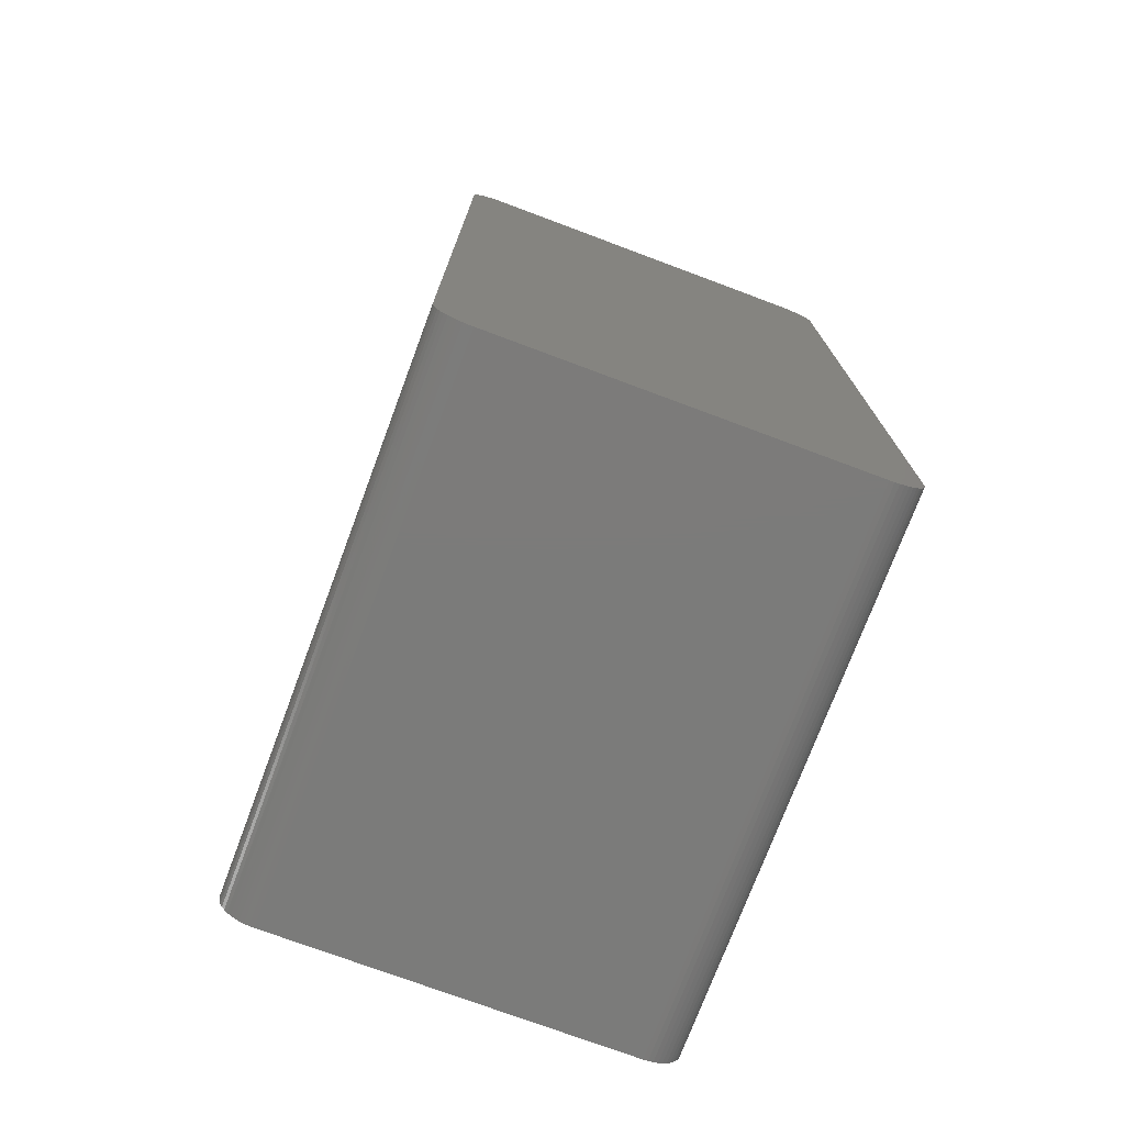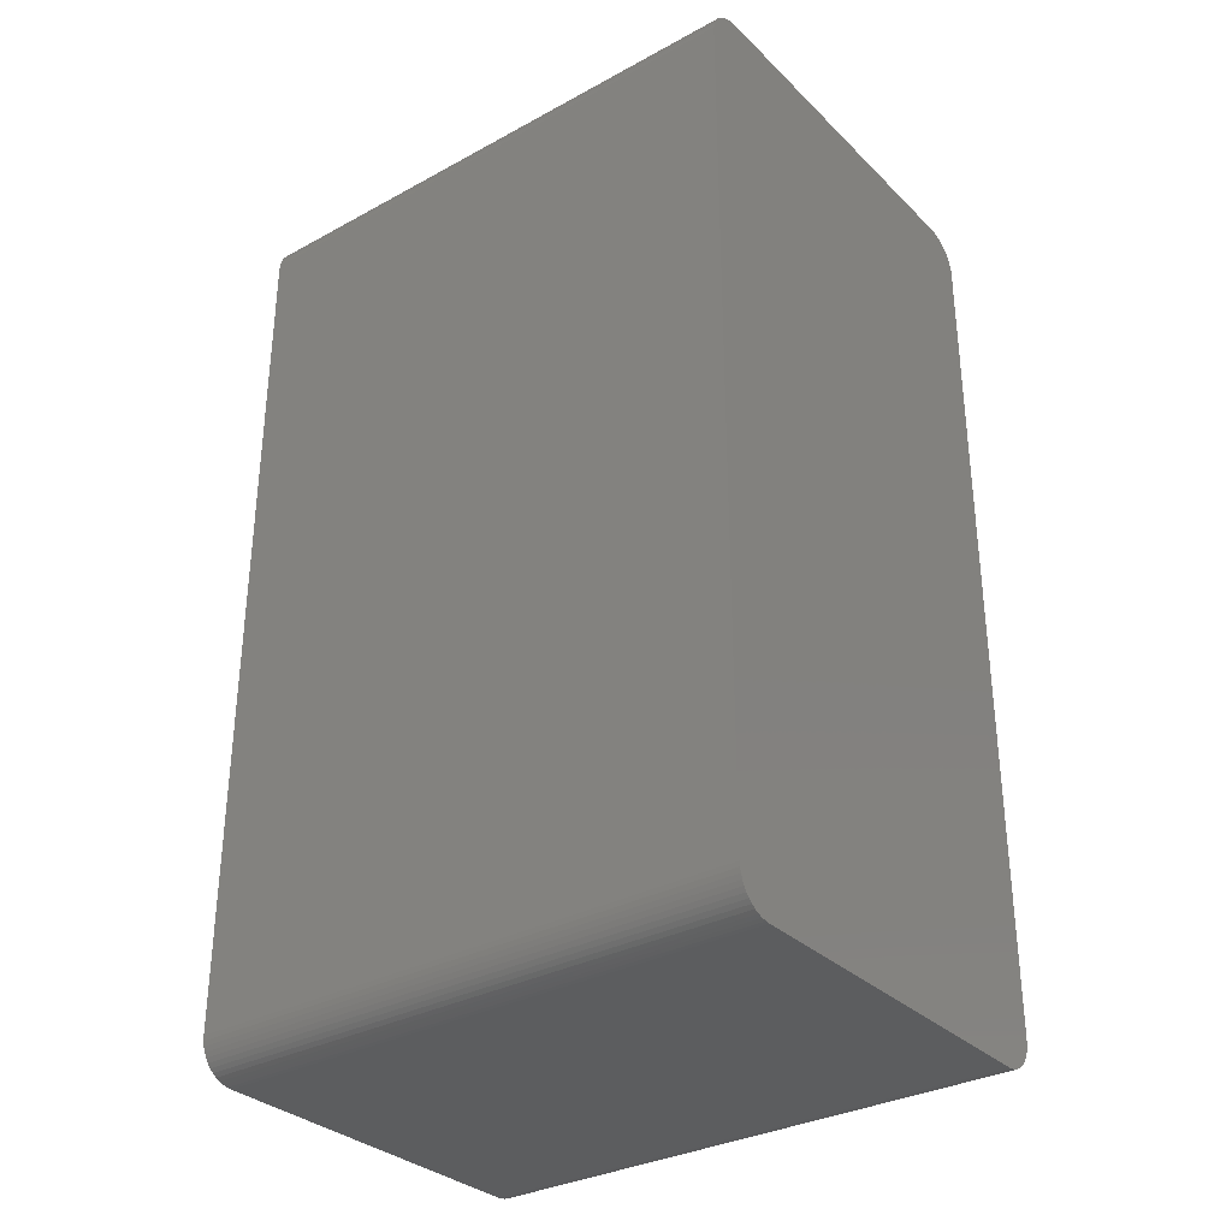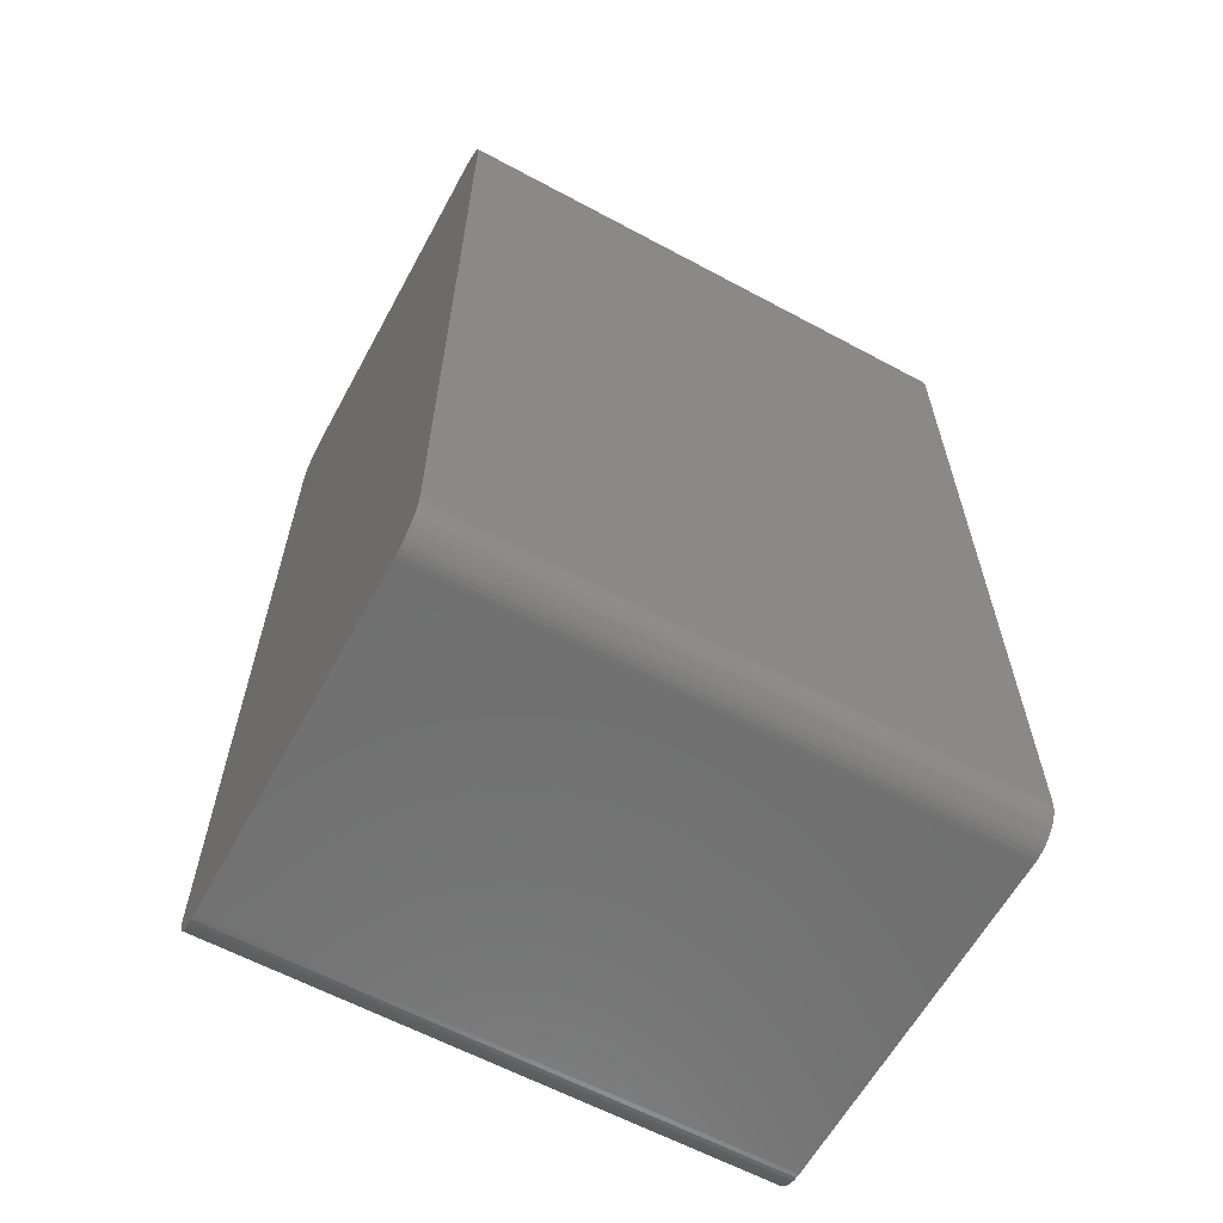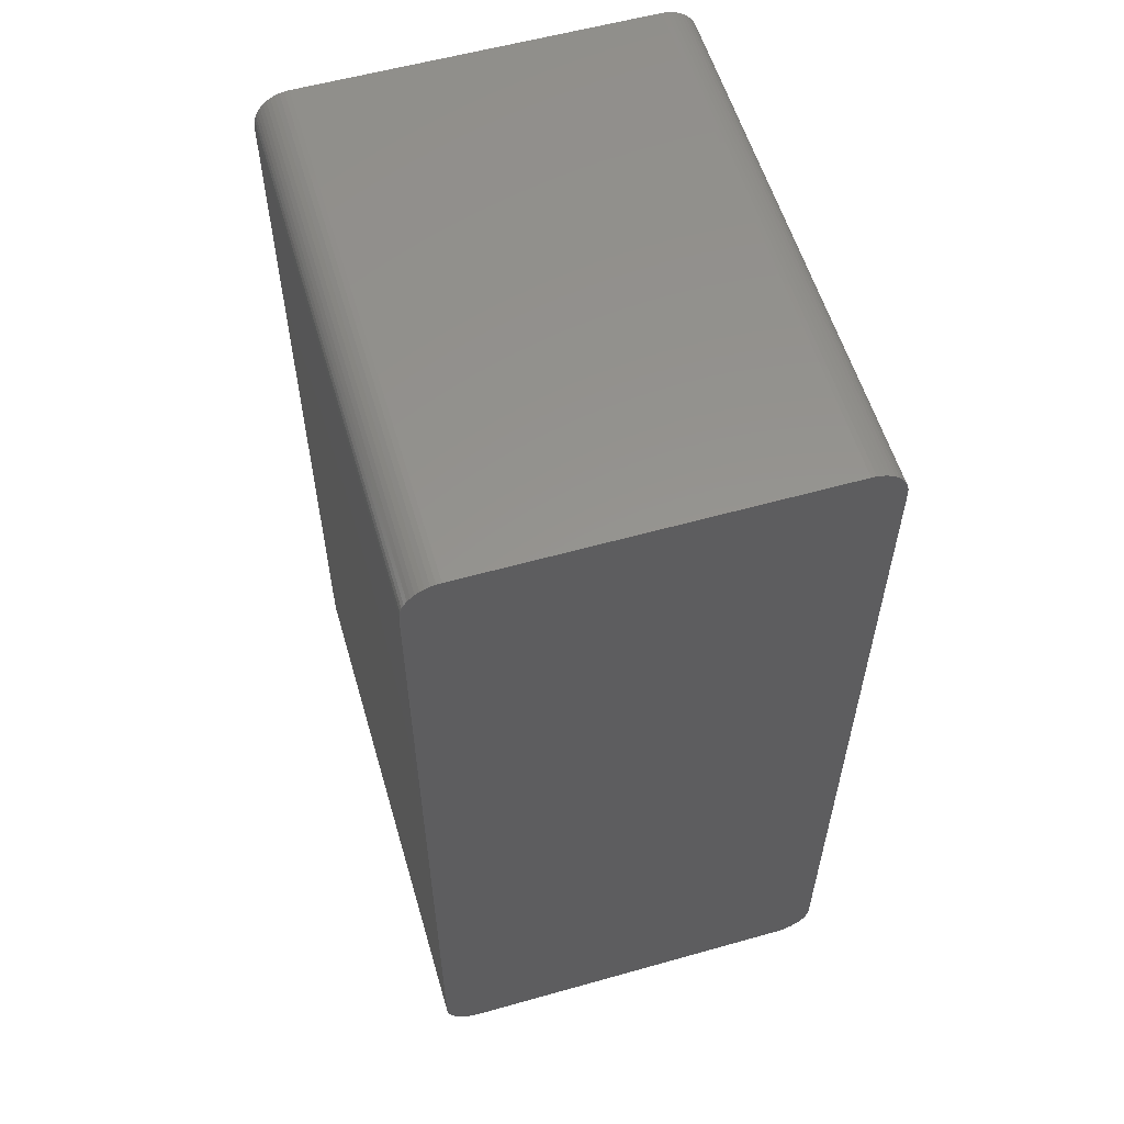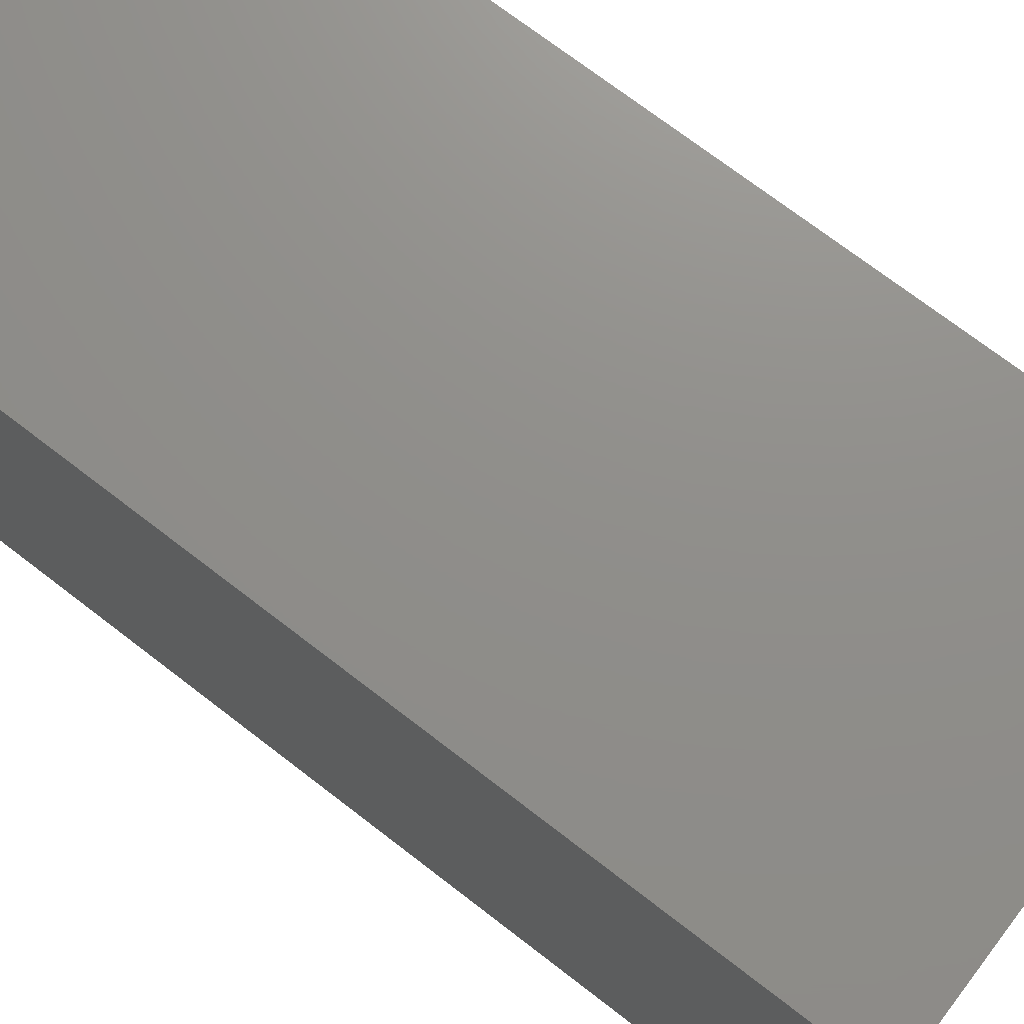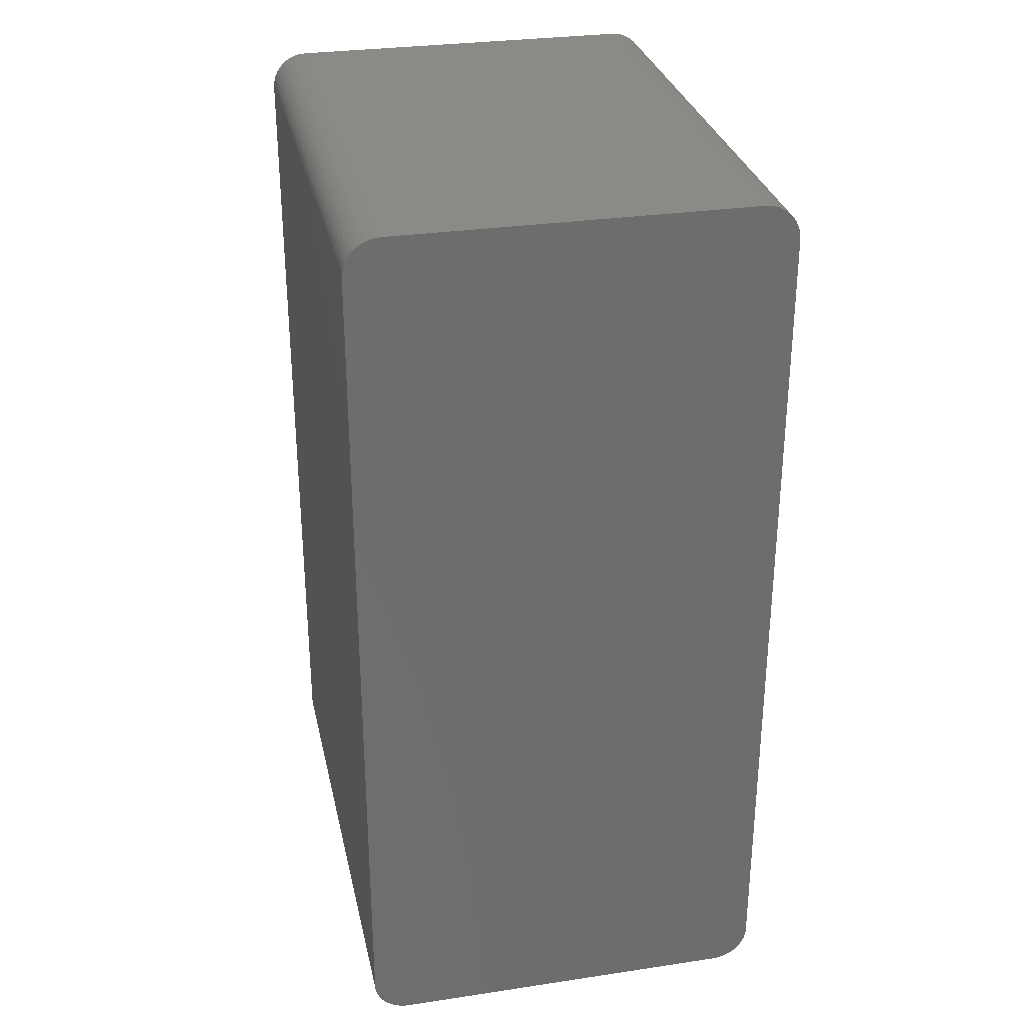
<metadata>
{"format":"stl","ext":"stl","renderer":"f3d","projection":"perspective","resolution":1024,"background":"white","views":[{"elev":-74.5,"azim":159.5,"up":"+Y"},{"elev":-32.2,"azim":127.2,"up":"+Y"},{"elev":-61.9,"azim":-118.6,"up":"+Y"},{"elev":57.3,"azim":163.7,"up":"+Y"},{"elev":73.2,"azim":127.5,"up":"+Z"},{"elev":30.2,"azim":167.8,"up":"+Y"}]}
</metadata>
<code>
# stl→obj: 104 verts, 204 faces
v -0.035 -0.069 0.09
v -0.035 -0.069 0
v -0.03495 -0.06978 0
v -0.03495 -0.06978 0.09
v -0.0348 -0.07055 0.09
v -0.0348 -0.07055 0
v -0.03454 -0.0713 0.09
v -0.03454 -0.0713 0
v -0.0342 -0.072 0.09
v -0.0342 -0.072 0
v -0.03376 -0.07265 0.09
v -0.03376 -0.07265 0
v -0.03324 -0.07324 0.09
v -0.03324 -0.07324 0
v -0.03265 -0.07376 0.09
v -0.03265 -0.07376 0
v -0.032 -0.0742 0.09
v -0.032 -0.0742 0
v -0.0313 -0.07454 0.09
v -0.0313 -0.07454 0
v -0.03055 -0.0748 0.09
v -0.03055 -0.0748 0
v -0.02978 -0.07495 0.09
v -0.02978 -0.07495 0
v -0.029 -0.075 0.09
v -0.029 -0.075 0
v 0.029 -0.075 0.09
v 0.029 -0.075 0
v 0.02978 -0.07495 0
v 0.02978 -0.07495 0.09
v 0.03055 -0.0748 0.09
v 0.03055 -0.0748 0
v 0.0313 -0.07454 0.09
v 0.0313 -0.07454 0
v 0.032 -0.0742 0.09
v 0.032 -0.0742 0
v 0.03265 -0.07376 0.09
v 0.03265 -0.07376 0
v 0.03324 -0.07324 0.09
v 0.03324 -0.07324 0
v 0.03376 -0.07265 0.09
v 0.03376 -0.07265 0
v 0.0342 -0.072 0.09
v 0.0342 -0.072 0
v 0.03454 -0.0713 0.09
v 0.03454 -0.0713 0
v 0.0348 -0.07055 0.09
v 0.0348 -0.07055 0
v 0.03495 -0.06978 0.09
v 0.03495 -0.06978 0
v 0.035 -0.069 0.09
v 0.035 -0.069 0
v 0.035 0.069 0
v 0.035 0.069 0.09
v 0.03495 0.06978 0
v 0.03495 0.06978 0.09
v 0.0348 0.07055 0.09
v 0.0348 0.07055 0
v 0.03454 0.0713 0.09
v 0.03454 0.0713 0
v 0.0342 0.072 0.09
v 0.0342 0.072 0
v 0.03376 0.07265 0.09
v 0.03376 0.07265 0
v 0.03324 0.07324 0.09
v 0.03324 0.07324 0
v 0.03265 0.07376 0.09
v 0.03265 0.07376 0
v 0.032 0.0742 0.09
v 0.032 0.0742 0
v 0.0313 0.07454 0.09
v 0.0313 0.07454 0
v 0.03055 0.0748 0.09
v 0.03055 0.0748 0
v 0.02978 0.07495 0.09
v 0.02978 0.07495 0
v 0.029 0.075 0.09
v 0.029 0.075 0
v -0.029 0.075 0
v -0.029 0.075 0.09
v -0.02978 0.07495 0
v -0.02978 0.07495 0.09
v -0.03055 0.0748 0.09
v -0.03055 0.0748 0
v -0.0313 0.07454 0.09
v -0.032 0.0742 0.09
v -0.0313 0.07454 0
v -0.032 0.0742 0
v -0.03265 0.07376 0.09
v -0.03265 0.07376 0
v -0.03324 0.07324 0.09
v -0.03324 0.07324 0
v -0.03376 0.07265 0.09
v -0.03376 0.07265 0
v -0.0342 0.072 0.09
v -0.0342 0.072 0
v -0.03454 0.0713 0.09
v -0.03454 0.0713 0
v -0.0348 0.07055 0.09
v -0.0348 0.07055 0
v -0.03495 0.06978 0.09
v -0.03495 0.06978 0
v -0.035 0.069 0.09
v -0.035 0.069 0
f 1 2 3
f 4 1 3
f 5 4 6
f 4 3 6
f 7 5 8
f 5 6 8
f 9 7 10
f 7 8 10
f 11 9 12
f 13 11 12
f 9 10 12
f 13 12 14
f 15 13 16
f 13 14 16
f 17 15 18
f 15 16 18
f 19 17 20
f 17 18 20
f 21 19 22
f 19 20 22
f 23 21 24
f 25 23 24
f 21 22 24
f 25 24 26
f 27 25 26
f 27 26 28
f 27 28 29
f 30 27 29
f 31 30 32
f 30 29 32
f 33 31 34
f 31 32 34
f 35 33 36
f 33 34 36
f 37 35 38
f 35 36 38
f 39 37 40
f 37 38 40
f 41 39 42
f 43 41 42
f 39 40 42
f 43 42 44
f 45 43 46
f 43 44 46
f 47 45 48
f 45 46 48
f 49 47 50
f 51 49 50
f 47 48 50
f 51 50 52
f 52 53 54
f 52 54 51
f 54 53 55
f 56 54 55
f 57 56 58
f 59 57 58
f 56 55 58
f 59 58 60
f 61 59 62
f 63 61 62
f 59 60 62
f 63 62 64
f 65 63 66
f 67 65 66
f 63 64 66
f 67 66 68
f 69 67 70
f 67 68 70
f 71 69 72
f 73 71 72
f 69 70 72
f 73 72 74
f 75 73 76
f 73 74 76
f 77 75 78
f 75 76 78
f 79 80 77
f 78 79 77
f 80 79 81
f 82 80 81
f 83 82 84
f 85 83 84
f 82 81 84
f 86 85 87
f 85 84 87
f 86 87 88
f 89 86 90
f 91 89 90
f 86 88 90
f 91 90 92
f 93 91 94
f 95 93 94
f 91 92 94
f 95 94 96
f 97 95 98
f 95 96 98
f 99 97 100
f 101 99 100
f 97 98 100
f 101 100 102
f 103 101 104
f 101 102 104
f 104 2 1
f 104 1 103
f 76 74 72
f 78 58 53
f 78 62 58
f 78 76 72
f 78 70 62
f 78 72 70
f 38 42 40
f 104 52 2
f 104 53 52
f 104 78 53
f 79 78 104
f 44 42 38
f 46 44 38
f 84 81 79
f 32 36 34
f 32 38 36
f 98 102 100
f 87 79 104
f 87 84 79
f 29 38 32
f 29 46 38
f 50 48 46
f 50 46 29
f 90 88 87
f 90 87 104
f 90 102 98
f 90 104 102
f 52 29 28
f 52 50 29
f 92 96 94
f 92 98 96
f 92 90 98
f 26 52 28
f 18 22 20
f 18 24 22
f 18 26 24
f 12 16 14
f 10 16 12
f 6 10 8
f 3 18 16
f 3 16 10
f 3 10 6
f 2 18 3
f 2 52 26
f 2 26 18
f 58 55 53
f 62 60 58
f 68 66 64
f 70 68 64
f 70 64 62
f 71 73 75
f 54 57 77
f 57 61 77
f 71 75 77
f 61 69 77
f 69 71 77
f 39 41 37
f 1 51 103
f 51 54 103
f 54 77 103
f 103 77 80
f 37 41 43
f 37 43 45
f 80 82 83
f 33 35 31
f 35 37 31
f 99 101 97
f 103 80 85
f 80 83 85
f 31 37 30
f 37 45 30
f 45 47 49
f 30 45 49
f 85 86 89
f 103 85 89
f 97 101 89
f 101 103 89
f 27 30 51
f 30 49 51
f 93 95 91
f 95 97 91
f 97 89 91
f 27 51 25
f 19 21 17
f 21 23 17
f 23 25 17
f 13 15 11
f 11 15 9
f 7 9 5
f 15 17 4
f 9 15 4
f 5 9 4
f 4 17 1
f 25 51 1
f 17 25 1
f 54 56 57
f 57 59 61
f 63 65 67
f 63 67 69
f 61 63 69

</code>
